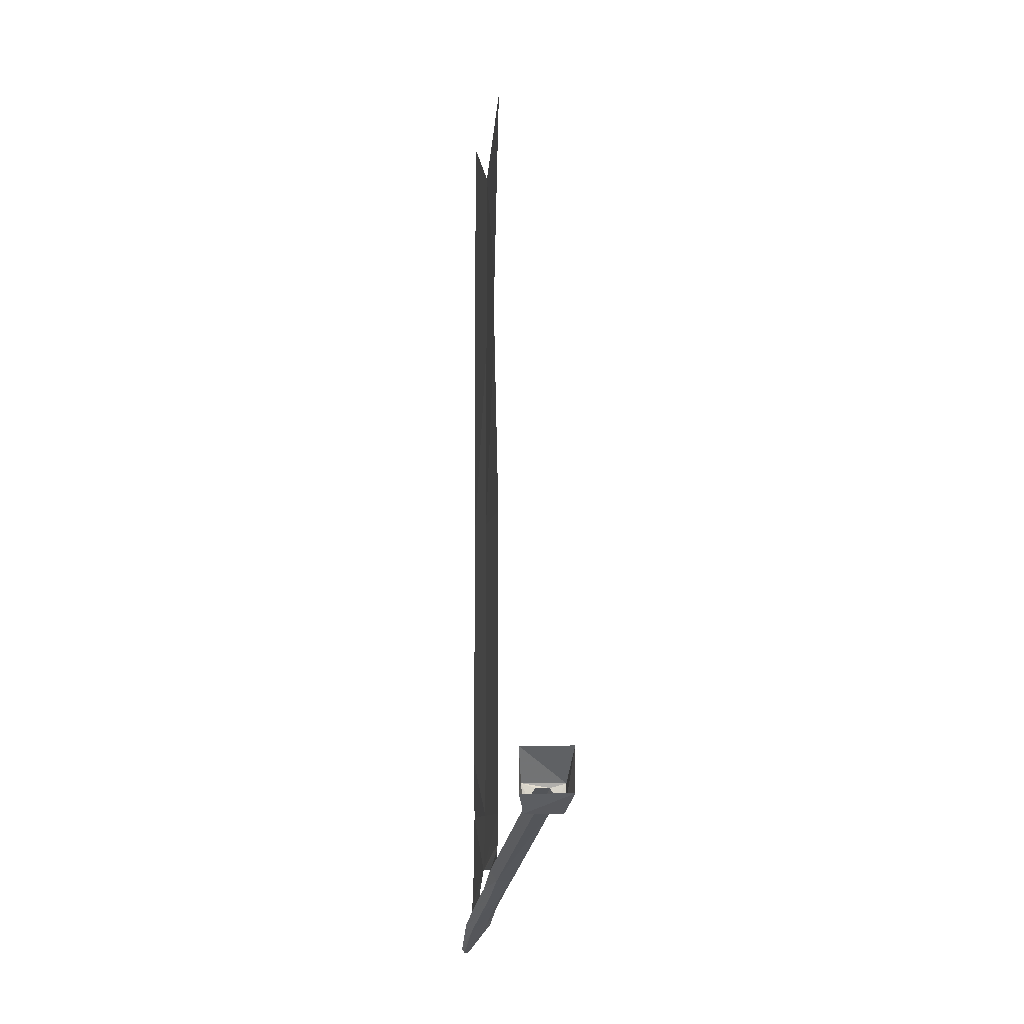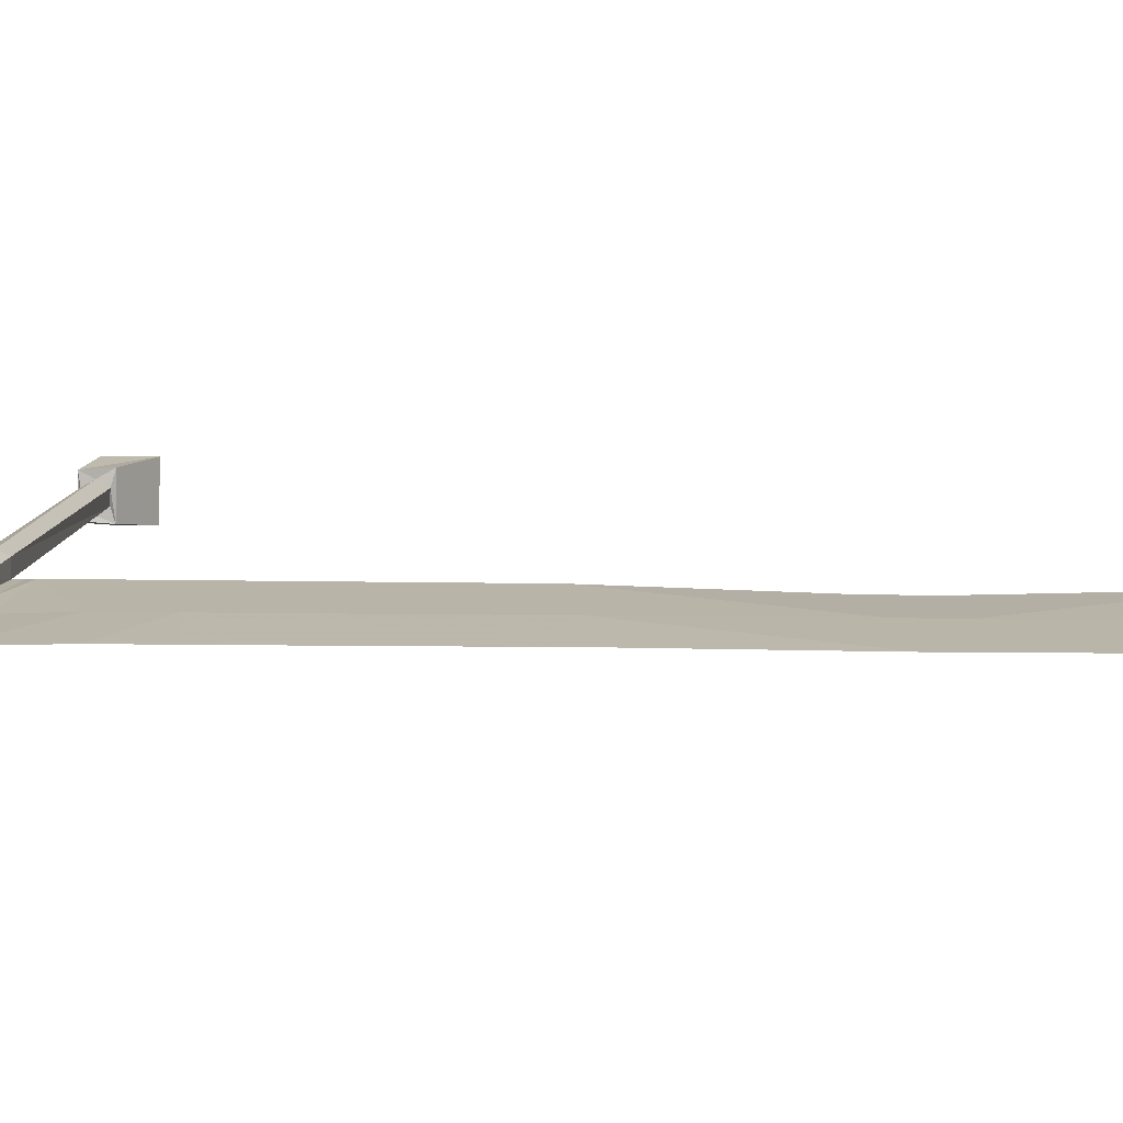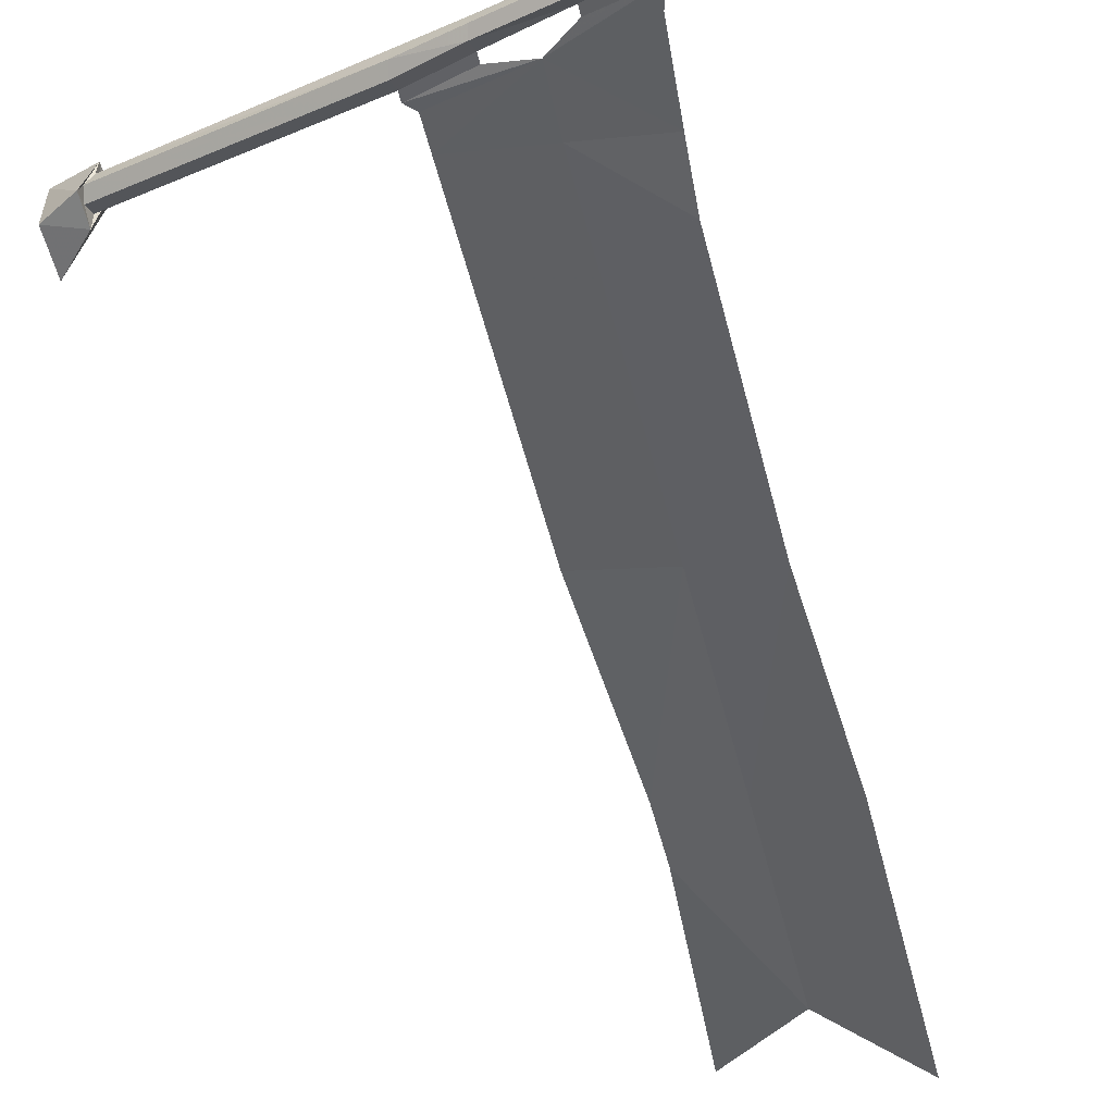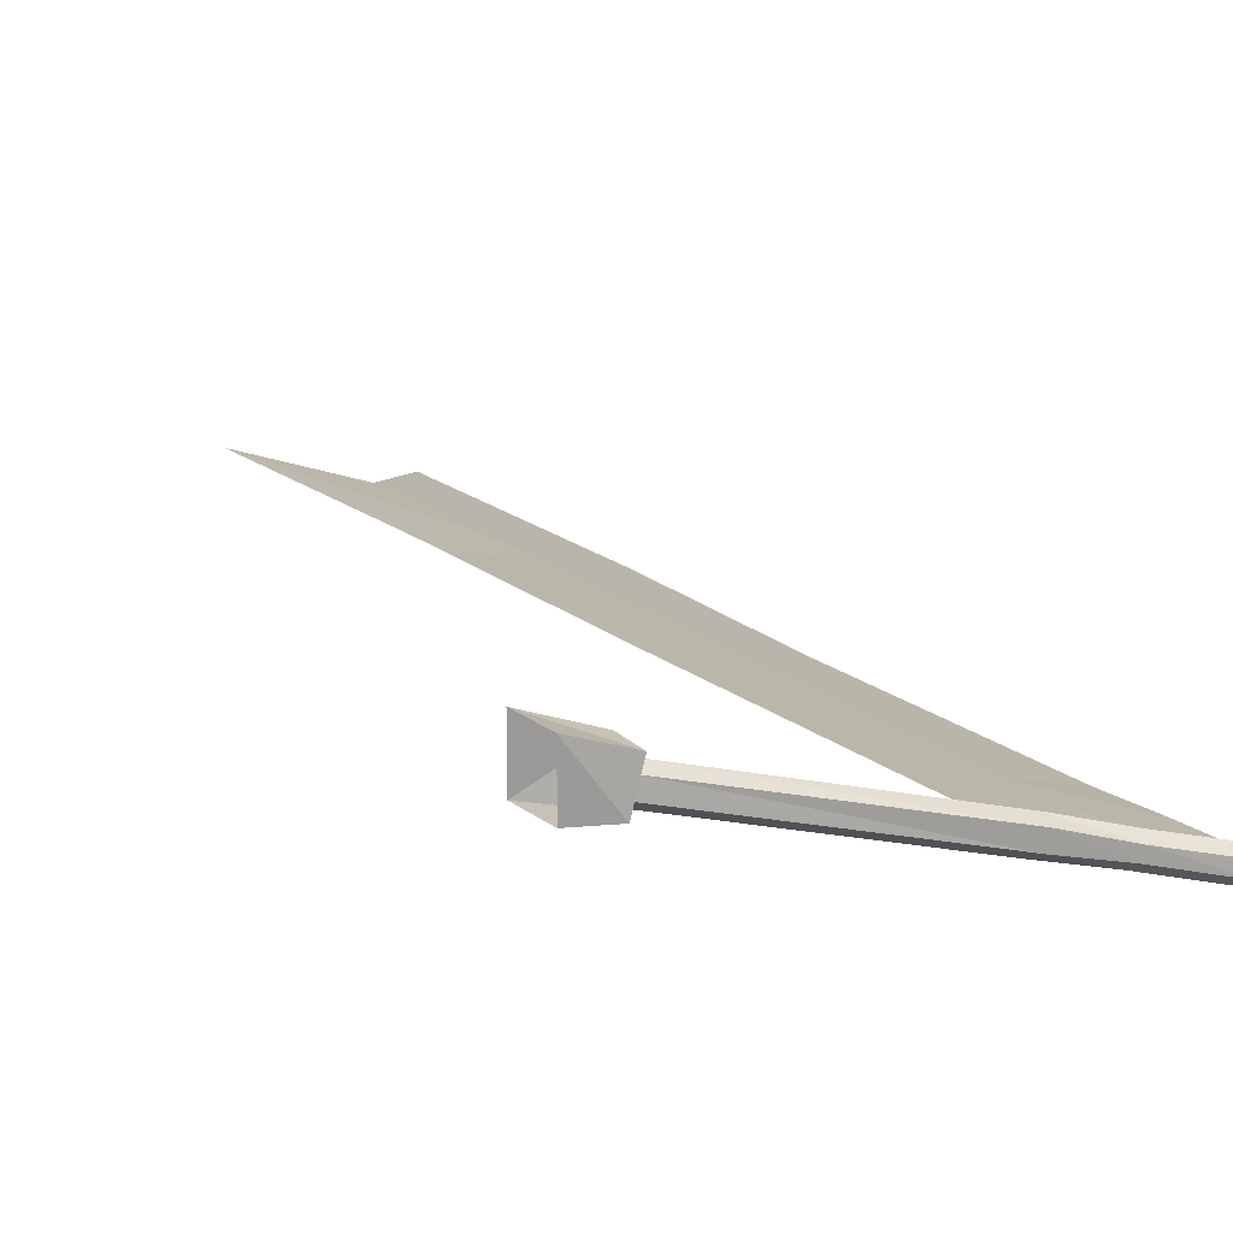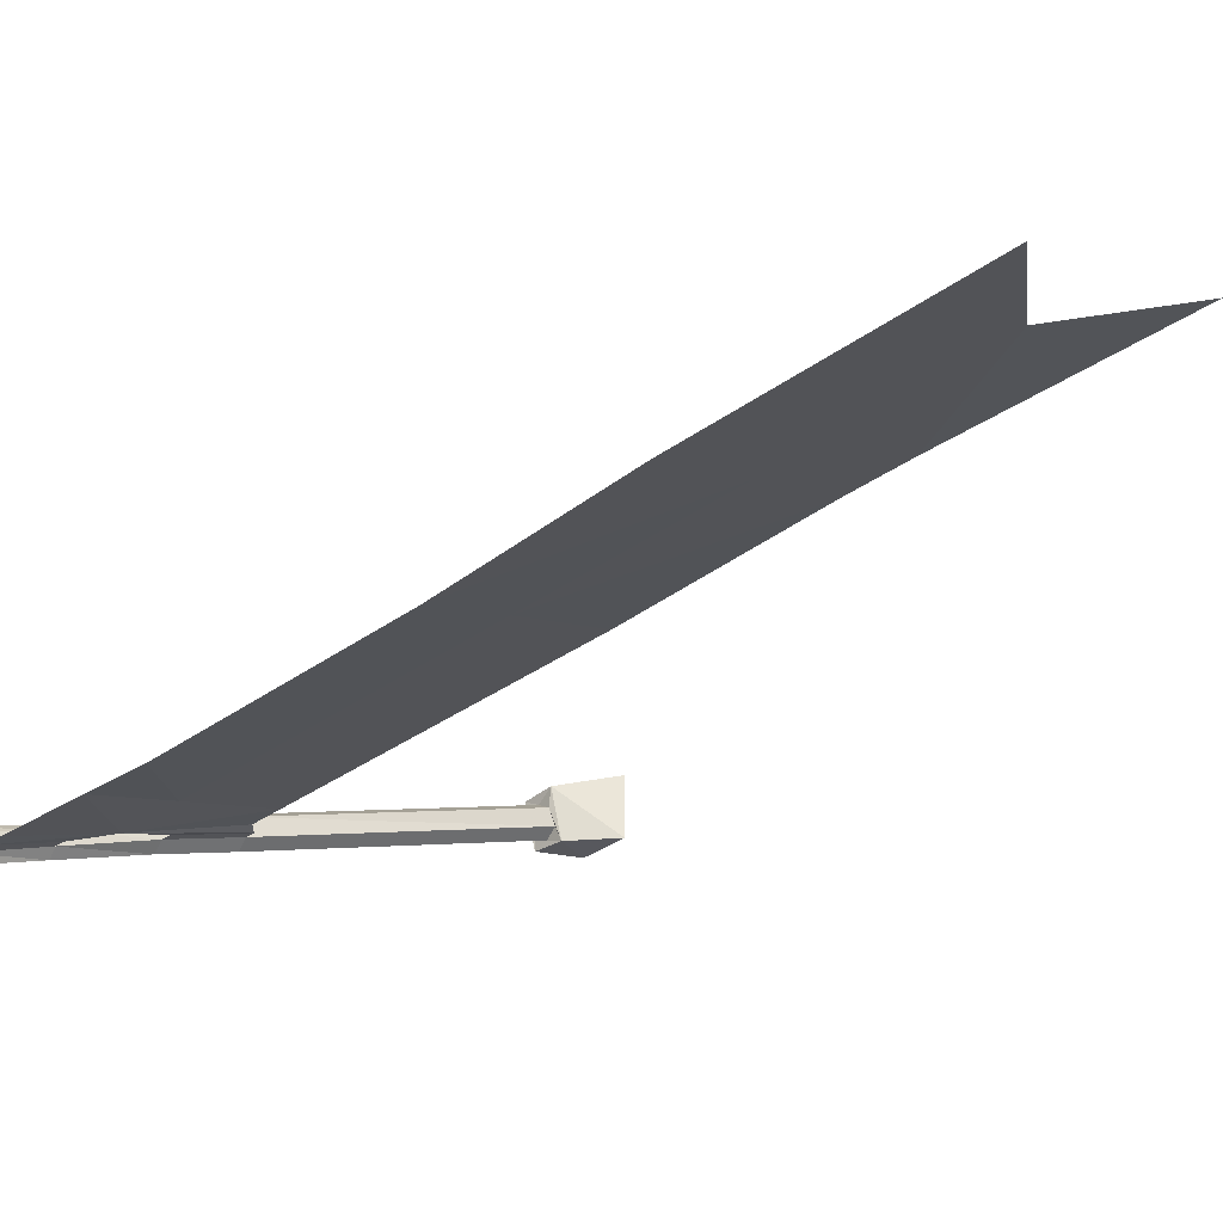
<metadata>
{"format":"obj","ext":"obj","renderer":"f3d","projection":"perspective","resolution":1024,"background":"white","views":[{"elev":-10.1,"azim":-82.2,"up":"+Y"},{"elev":-4.0,"azim":81.7,"up":"+Z"},{"elev":-56.7,"azim":14.5,"up":"+Z"},{"elev":21.0,"azim":-37.0,"up":"+Z"},{"elev":-31.9,"azim":136.0,"up":"+Z"}]}
</metadata>
<code>
o object/entrance/4
v -2 -217 -25
v 37 -217 -37
v 38 -244 -38
v -2 -231 -25
v 37 -189 -37
v -2 -189 -25
v 72 -217 -48
v 75 -254 -49
v 70 -189 -48
v 70 -96 -48
v 37 -96 -37
v -2 -96 -25
v 52 -255 -42
v 78 -263 -50
v 78 -269 -50
v 52 -259 -42
v 80 -269 -44
v 122 -285 -59
v 121 -285 -61
v 77 -272 -53
v 51 -263 -45
v 19 -253 -35
v 20 -248 -32
v 54 -259 -37
v 81 -272 -41
v 122 -286 -58
v 120 -286 -62
v 78 -275 -50
v 52 -267 -42
v 20 -257 -32
v -6 -249 -25
v -7 -244 -28
v -6 -239 -25
v -6 -235 -25
v 20 -244 -32
v 21 -248 -27
v 55 -263 -34
v 80 -275 -44
v 122 -288 -59
v 121 -288 -61
v 54 -267 -37
v 21 -257 -27
v -5 -249 -18
v -109 -219 13
v -112 -219 7
v -113 -214 4
v -112 -209 7
v -5 -239 -18
v 22 -253 -24
v -3 -244 -16
v -109 -214 16
v -108 -220 19
v -113 -220 2
v -113 -207 1
v -109 -209 13
v -108 -207 20
v -128 -192 26
v -128 -212 26
v -128 -212 2
v -128 -192 2
v 37 -68 -37
v -2 -68 -25
v 4 26 -28
v 37 26 -37
v 37 54 -37
v 4 54 -28
v 75 26 -49
v 70 -68 -48
v 75 54 -49
v 75 150 -49
v 37 119 -37
v -2 150 -25
f 1 2 3
f 1 3 4
f 1 4 2
f 1 2 5
f 1 5 6
f 1 6 2
f 2 6 5
f 2 5 7
f 2 7 8
f 2 8 3
f 2 3 7
f 2 7 9
f 2 9 5
f 5 9 10
f 5 10 11
f 5 11 6
f 5 6 12
f 5 12 11
f 5 11 9
f 5 9 7
f 7 3 8
f 8 3 13
f 8 13 14
f 8 14 3
f 3 14 13
f 13 14 15
f 13 15 16
f 13 16 14
f 14 16 15
f 15 16 17
f 15 17 18
f 15 18 19
f 15 19 20
f 15 20 21
f 15 21 16
f 16 21 22
f 16 22 23
f 16 23 24
f 16 24 17
f 17 24 25
f 17 25 26
f 17 26 18
f 18 26 19
f 19 26 27
f 19 27 20
f 20 27 28
f 20 28 29
f 20 29 21
f 21 29 30
f 21 30 22
f 22 30 31
f 22 31 32
f 22 32 23
f 23 32 33
f 23 33 34
f 23 34 35
f 23 35 33
f 23 33 36
f 23 36 24
f 24 36 37
f 24 37 25
f 25 37 38
f 25 38 39
f 25 39 26
f 26 39 40
f 26 40 27
f 27 40 28
f 28 40 38
f 28 38 41
f 28 41 29
f 29 41 42
f 29 42 30
f 30 42 43
f 30 43 31
f 31 43 44
f 31 44 45
f 31 45 32
f 32 45 46
f 32 46 33
f 33 46 47
f 33 47 48
f 33 48 36
f 36 48 49
f 36 49 37
f 37 49 41
f 37 41 38
f 4 3 2
f 3 4 34
f 3 34 35
f 3 35 4
f 4 35 34
f 43 50 51
f 43 51 44
f 44 51 52
f 44 52 45
f 45 52 53
f 45 53 46
f 46 53 54
f 46 54 47
f 47 54 55
f 47 55 48
f 48 55 50
f 48 50 49
f 49 50 42
f 49 42 41
f 50 55 51
f 51 55 56
f 51 56 52
f 52 56 57
f 52 57 58
f 52 58 53
f 53 58 59
f 53 59 54
f 54 59 60
f 54 60 56
f 54 56 55
f 56 60 57
f 33 35 34
f 42 50 43
f 38 40 39
f 6 11 12
f 12 11 61
f 12 61 62
f 12 62 11
f 11 62 61
f 11 61 10
f 11 10 9
f 63 64 61
f 63 61 62
f 63 62 64
f 63 64 65
f 63 65 66
f 63 66 64
f 64 66 65
f 64 65 67
f 64 67 68
f 64 68 61
f 64 61 67
f 64 67 69
f 64 69 65
f 65 69 70
f 65 70 71
f 65 71 66
f 65 66 72
f 65 72 71
f 65 71 69
f 65 69 67
f 67 61 68
f 68 61 11
f 68 11 10
f 68 10 61
f 62 61 64
f 66 71 72
f 69 71 70

</code>
